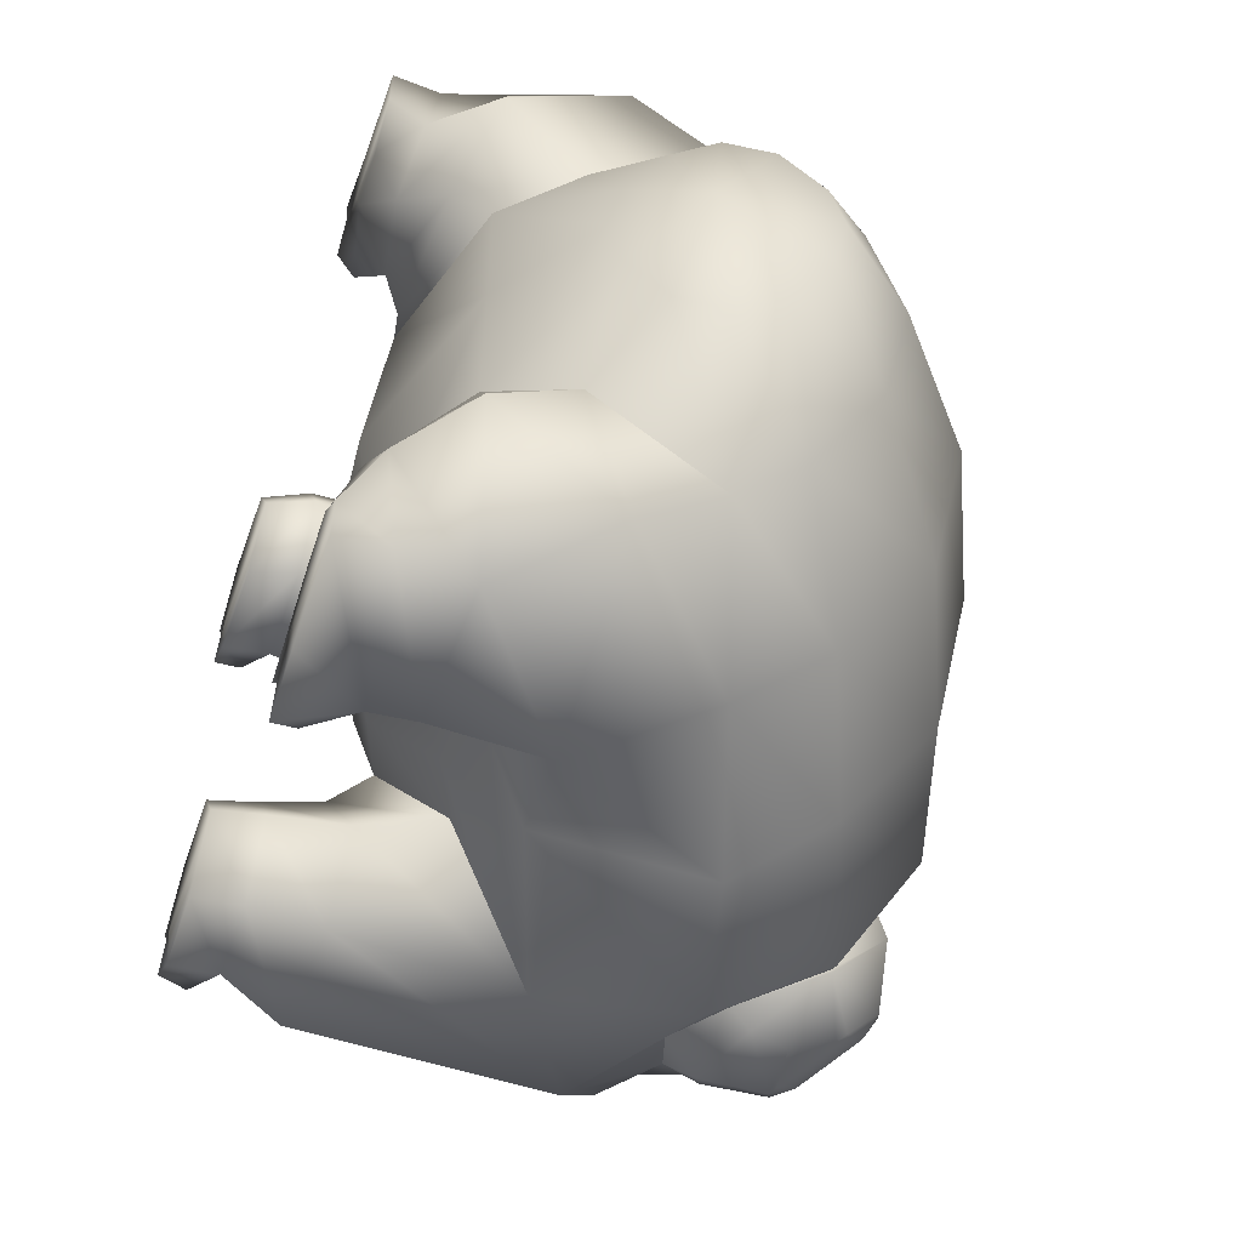
<metadata>
{"format":"obj","ext":"obj","renderer":"f3d","projection":"perspective","resolution":1024,"background":"white","views":[{"elev":-52.3,"azim":-109.2,"up":"+Y"}]}
</metadata>
<code>
g Frog Mesh.024
v -0.001426 -0.006186 -0.006063
v -0.001826 -0.00697 -0.007475
v -0.002834 -0.009425 -0.007266
v -0.001822 -0.008277 -0.004364
v -0.005976 -0.009238 -0.007148
v -0.00583 -0.00858 -0.008718
v -0.002642 -0.009307 -0.008296
v -0.007449 -0.00804 -0.004796
v -0.00765 -0.005749 -0.007704
v -0.007314 -0.004118 -0.00572
v -0.003916 -0.007905 -0.00167
v -0.007507 -0.006516 -0.002901
v -0.0004516 -0.008878 -0.0005162
v 0.0006448 -0.007539 -0.004226
v 0.003245 -0.008684 0.0004491
v 0.004225 -0.008294 -0.002958
v -0.001329 -0.007237 0.001646
v -0.004723 -0.006479 0.0002792
v 0.002438 -0.007144 0.003097
v 0.001733 -0.004064 0.004962
v -0.002086 -0.004445 0.003674
v -0.007888 -0.005267 -0.001412
v -0.00566 -0.004064 0.002151
v 0.001504 3.161e-17 0.005201
v -0.002334 4.098e-17 0.004601
v -0.005889 4.229e-17 0.003007
v 0.005039 2.073e-17 0.005437
v -0.008446 -0.00298 3.55e-05
v -0.008621 3.547e-17 0.0006811
v -0.01002 -0.001358 -0.001533
v -0.01011 2.702e-17 -0.001254
v -0.009923 7.17e-18 -0.003952
v -0.009759 -0.002759 -0.002432
v -0.009923 7.17e-18 -0.003952
v -0.009376 -0.003272 -0.003515
v -0.009923 7.17e-18 -0.003952
v -0.008998 -0.002759 -0.004549
v -0.007314 -0.004118 -0.00572
v -0.009923 7.17e-18 -0.003952
v 0.0101 -0.003512 0.002615
v 0.009615 -0.003196 0.003277
v 0.01144 -3.196e-17 0.002379
v 0.007608 -0.004349 0.003103
v 0.00766 -0.005829 0.00154
v 0.008507 -0.001358 0.004246
v 0.00913 8.218e-20 0.004577
v 0.01144 -3.196e-17 0.002379
v 0.005215 -0.00298 0.004809
v 0.006156 -0.003291 0.004357
v 0.006936 -0.003671 0.003549
v 0.007608 -0.004349 0.003103
v 0.009615 -0.003196 0.003277
v 0.01144 -3.196e-17 0.002379
v 0.003991 -0.003557 0.004754
v 0.006156 -0.003291 0.004357
v 0.002537 -0.005134 0.004193
v 0.002705 -0.007001 0.003084
v 0.003872 -0.00757 0.001285
v 0.005662 -0.007034 0.0005137
v 0.008048 -0.007054 -0.001007
v 0.007004 -0.00645 0.0009409
v 0.009846 -0.005048 0.0003493
v 0.01055 -0.003478 0.001251
v 0.00766 -0.005829 0.00154
v 0.0101 -0.003512 0.002615
v 0.01144 -3.196e-17 0.002379
v 0.004562 -0.007519 -0.007109
v 0.00762 -0.007394 -0.007273
v 0.008614 -0.005114 -0.002165
v 0.00827 -0.005612 -0.007313
v 0.006926 -0.007054 -0.008778
v 0.009115 -0.003395 -0.003203
v 0.005046 -0.006881 -0.008747
v 0.00762 -0.004033 -0.007273
v 0.003693 -0.003514 -0.006676
v 0.004667 -0.003586 -0.007439
v 0.007579 -0.005219 -0.008773
v 0.006926 -0.003593 -0.008778
v 0.004014 -0.005192 -0.008755
v 0.0035 -0.005434 -0.007047
v 0.005046 -0.003695 -0.008747
v 0.007211 -0.003806 -0.00986
v 0.008521 -0.004779 -0.009207
v 0.005394 -0.00366 -0.00986
v 0.008516 -0.004721 -0.00986
v 0.007864 -0.005228 -0.00986
v 0.008061 -0.005283 -0.00986
v 0.004362 -0.005068 -0.00986
v 0.007211 -0.006831 -0.00986
v 0.005394 -0.006658 -0.00986
v 0.008516 -0.005917 -0.00986
v 0.008066 -0.005418 -0.00921
v 0.008521 -0.006139 -0.009207
v 0.005394 -0.006658 -0.00986
v 0.004362 -0.005068 -0.00986
v 0.004014 -0.005192 -0.008755
v 0.004362 -0.005068 -0.00986
v 0.005046 -0.003695 -0.008747
v 0.007579 -0.005219 -0.008773
v 0.008521 -0.006139 -0.009207
v 0.008066 -0.005418 -0.00921
v 0.006926 -0.003593 -0.008778
v 0.007579 -0.005219 -0.008773
v 0.008521 -0.004779 -0.009207
v 0.008061 -0.005283 -0.00986
v 0.002387 -0.00576 -0.005295
v 0.0035 -0.005434 -0.007047
v 0.003693 -0.003514 -0.006676
v 0.0035 -0.005434 -0.007047
v 0.004562 -0.007519 -0.007109
v -0.002642 -0.009307 -0.008296
v -0.003352 -0.009019 -0.00986
v -0.005822 -0.00874 -0.00986
v -0.00583 -0.00858 -0.008718
v -0.001826 -0.00697 -0.007475
v -0.002642 -0.009307 -0.008296
v -0.002834 -0.009425 -0.007266
v -0.002359 -0.007189 -0.008486
v -0.002412 -0.004591 -0.008477
v -0.002755 -0.005466 -0.008913
v -0.002052 -0.004192 -0.008426
v -0.006165 -0.003409 -0.007442
v -0.005752 -0.004356 -0.008297
v -0.004905 -0.005017 -0.009269
v -0.00765 -0.005749 -0.007704
v -0.006232 -0.006197 -0.009081
v -0.005976 -0.009238 -0.007148
v -0.00583 -0.00858 -0.008718
v -0.001426 0.006186 -0.006063
v -0.002834 0.009425 -0.007266
v -0.001826 0.00697 -0.007475
v -0.001822 0.008277 -0.004364
v -0.005976 0.009238 -0.007148
v -0.00583 0.00858 -0.008718
v -0.002642 0.009307 -0.008296
v -0.007449 0.00804 -0.004796
v -0.003916 0.007905 -0.00167
v -0.00765 0.005749 -0.007704
v -0.007507 0.006516 -0.002901
v -0.007314 0.004118 -0.00572
v -0.002052 0.004192 -0.008426
v -0.001826 0.00697 -0.007475
v -0.002412 0.004591 -0.008477
v -0.006165 0.003409 -0.007442
v -0.005752 0.004356 -0.008297
v -0.00765 0.005749 -0.007704
v -0.002359 0.007189 -0.008486
v -0.002642 0.009307 -0.008296
v -0.002834 0.009425 -0.007266
v -0.002755 0.005466 -0.008913
v -0.004905 0.005017 -0.009269
v -0.006232 0.006197 -0.009081
v -0.005976 0.009238 -0.007148
v -0.00583 0.00858 -0.008718
v 0.0101 0.003512 0.002615
v 0.01144 -3.196e-17 0.002379
v 0.009615 0.003196 0.003277
v 0.007608 0.004349 0.003103
v 0.00766 0.005829 0.00154
v 0.008507 0.001358 0.004246
v 0.01144 -3.196e-17 0.002379
v 0.00913 8.218e-20 0.004577
v 0.005215 0.00298 0.004809
v 0.005039 2.073e-17 0.005437
v 0.001733 0.004064 0.004962
v 0.001504 3.161e-17 0.005201
v 0.006156 0.003291 0.004357
v 0.006936 0.003671 0.003549
v 0.007608 0.004349 0.003103
v 0.009615 0.003196 0.003277
v 0.01144 -3.196e-17 0.002379
v 0.003991 0.003557 0.004754
v 0.006156 0.003291 0.004357
v 0.002537 0.005134 0.004193
v -0.002086 0.004445 0.003674
v -0.002334 4.098e-17 0.004601
v 0.002438 0.007144 0.003097
v 0.002705 0.007001 0.003084
v 0.003872 0.00757 0.001285
v -0.001329 0.007237 0.001646
v -0.00566 0.004064 0.002151
v -0.005889 4.229e-17 0.003007
v 0.003245 0.008684 0.0004491
v 0.005662 0.007034 0.0005137
v -0.0004516 0.008878 -0.0005162
v -0.004723 0.006479 0.0002792
v -0.008446 0.00298 3.55e-05
v -0.008621 3.547e-17 0.0006811
v 0.008048 0.007054 -0.001007
v 0.007004 0.00645 0.0009409
v 0.01026 0.004531 0.0003493
v 0.01055 0.003478 0.001251
v 0.00766 0.005829 0.00154
v 0.0101 0.003512 0.002615
v 0.01144 -3.196e-17 0.002379
v -0.003916 0.007905 -0.00167
v -0.001822 0.008277 -0.004364
v 0.0006448 0.007539 -0.004226
v 0.004225 0.008294 -0.002958
v -0.007507 0.006516 -0.002901
v -0.007888 0.005267 -0.001412
v -0.009376 0.003272 -0.003515
v -0.007314 0.004118 -0.00572
v -0.008998 0.002759 -0.004549
v -0.009923 7.17e-18 -0.003952
v -0.009759 0.002759 -0.002432
v -0.009923 7.17e-18 -0.003952
v -0.01002 0.001358 -0.001533
v -0.009923 7.17e-18 -0.003952
v -0.01011 2.702e-17 -0.001254
v -0.009923 7.17e-18 -0.003952
v 0.003911 0.00576 -0.004458
v 0.004434 0.003514 -0.005839
v 0.00486 0.003586 -0.007109
v 0.003856 0.005434 -0.007047
v 0.003856 0.005434 -0.007047
v 0.00486 0.007519 -0.007109
v 0.00486 0.007519 -0.007109
v 0.00762 0.007394 -0.007273
v 0.008614 0.005114 -0.002165
v 0.00827 0.005612 -0.007313
v 0.006926 0.007054 -0.008778
v 0.009115 0.003395 -0.003203
v 0.004476 0.006881 -0.008747
v 0.00762 0.004033 -0.007273
v 0.004434 0.003514 -0.005839
v 0.007579 0.005219 -0.008773
v 0.006926 0.003593 -0.008778
v 0.003443 0.005192 -0.008755
v 0.003856 0.005434 -0.007047
v 0.004476 0.003695 -0.008747
v 0.007211 0.003806 -0.00986
v 0.008521 0.004779 -0.009207
v 0.004824 0.00366 -0.00986
v 0.008516 0.004721 -0.00986
v 0.007864 0.005228 -0.00986
v 0.008061 0.005283 -0.00986
v 0.003791 0.005068 -0.00986
v 0.007211 0.006831 -0.00986
v 0.004824 0.006658 -0.00986
v 0.008516 0.005917 -0.00986
v 0.008066 0.005418 -0.00921
v 0.008521 0.006139 -0.009207
v 0.003791 0.005068 -0.00986
v 0.004824 0.006658 -0.00986
v 0.003443 0.005192 -0.008755
v 0.004476 0.003695 -0.008747
v 0.003791 0.005068 -0.00986
v 0.007579 0.005219 -0.008773
v 0.008521 0.006139 -0.009207
v 0.008066 0.005418 -0.00921
v 0.006926 0.003593 -0.008778
v 0.007579 0.005219 -0.008773
v 0.008521 0.004779 -0.009207
v 0.008061 0.005283 -0.00986
v -0.002642 0.009307 -0.008296
v -0.00583 0.00858 -0.008718
v -0.005822 0.00874 -0.00986
v -0.003352 0.009019 -0.00986
v -0.00583 0.00858 -0.008718
v -0.006232 0.006197 -0.009081
v -0.005815 0.007642 -0.00986
v -0.005822 0.00874 -0.00986
v -0.003352 0.009019 -0.00986
v -0.004887 0.006771 -0.00986
v -0.004905 0.005017 -0.009269
v -0.003115 0.007802 -0.00986
v -0.003518 0.006811 -0.009835
v -0.002755 0.005466 -0.008913
v -0.002165 0.008417 -0.00986
v -0.001521 0.007802 -0.00986
v -0.001345 0.00735 -0.009377
v -0.002033 0.007931 -0.009377
v -0.002359 0.007189 -0.008486
v -0.00188 0.009364 -0.00986
v -0.002642 0.009307 -0.008296
v -0.00177 0.009195 -0.009298
v -0.00583 -0.00858 -0.008718
v -0.005822 -0.00874 -0.00986
v -0.005815 -0.007642 -0.00986
v -0.006232 -0.006197 -0.009081
v -0.003352 -0.009019 -0.00986
v -0.004887 -0.006771 -0.00986
v -0.004905 -0.005017 -0.009269
v -0.003115 -0.007802 -0.00986
v -0.003518 -0.006811 -0.009835
v -0.002755 -0.005466 -0.008913
v -0.002165 -0.008417 -0.00986
v -0.001521 -0.007802 -0.00986
v -0.001345 -0.00735 -0.009377
v -0.002033 -0.007931 -0.009377
v -0.002359 -0.007189 -0.008486
v -0.00188 -0.009364 -0.00986
v -0.002642 -0.009307 -0.008296
v -0.00177 -0.009195 -0.009298
v -0.009923 7.17e-18 -0.003952
v -0.008672 -0.001358 -0.005434
v -0.008552 -1.029e-17 -0.005725
v -0.006165 -0.003409 -0.007442
v -0.006269 -3.068e-17 -0.007452
v -0.002052 -0.004192 -0.008426
v -0.002064 -5.588e-17 -0.008896
v -0.008825 -0.002016 -0.005014
v -0.009923 7.17e-18 -0.003952
v 0.001497 -0.004445 -0.007403
v 0.001809 -6.73e-17 -0.008567
v 0.001097 -0.005598 -0.005908
v -0.001426 -0.006186 -0.006063
v 0.003693 -0.003514 -0.006676
v 0.005329 -6.807e-17 -0.006915
v 0.002387 -0.00576 -0.005295
v 0.007957 -5.805e-17 -0.004191
v 0.01049 -0.001358 -0.0003826
v 0.01047 -4.318e-17 -0.0008436
v 0.01141 -3.3e-17 0.001606
v 0.01051 -0.002016 0.0002091
v 0.01053 -0.003178 0.0008275
v 0.01141 -3.3e-17 0.001606
v -0.009923 7.17e-18 -0.003952
v -0.008552 -1.029e-17 -0.005725
v -0.008672 0.001358 -0.005434
v -0.006165 0.003409 -0.007442
v -0.006269 -3.068e-17 -0.007452
v -0.002052 0.004192 -0.008426
v -0.002064 -5.588e-17 -0.008896
v -0.008825 0.002016 -0.005014
v -0.009923 7.17e-18 -0.003952
v 0.001497 0.004445 -0.007403
v 0.001809 -6.73e-17 -0.008567
v 0.001097 0.005598 -0.005908
v -0.001426 0.006186 -0.006063
v 0.004434 0.003514 -0.005839
v 0.005329 -6.807e-17 -0.006915
v 0.003911 0.00576 -0.004458
v 0.007957 -5.805e-17 -0.004191
v 0.01049 0.001358 -0.0003826
v 0.01047 -4.318e-17 -0.0008436
v 0.01141 -3.3e-17 0.001606
v 0.01051 0.002016 0.0002091
v 0.01053 0.003178 0.0008275
v 0.01141 -3.3e-17 0.001606
v 0.01053 -0.003178 0.0008275
v 0.01053 -0.003178 0.0008275
v 0.01141 -3.3e-17 0.001606
v 0.005245 -0.005593 0.005088
v 0.006189 -0.004937 0.00499
v 0.00671 -0.005823 0.004306
v 0.00671 -0.005823 0.004306
v 0.006378 -0.006874 0.003738
v 0.004741 -0.006634 0.004633
v 0.01053 0.003178 0.0008275
v 0.01053 0.003178 0.0008275
v 0.01141 -3.3e-17 0.001606
v 0.005245 0.005593 0.005088
v 0.00671 0.005823 0.004306
v 0.006189 0.004937 0.00499
v 0.004741 0.006634 0.004633
v 0.006378 0.006874 0.003738
v 0.00671 0.005823 0.004306
v 0.005736 -0.007641 0.003018
v 0.00452 -0.00772 0.002815
v 0.004271 -0.007411 0.0038
v 0.004741 -0.006634 0.004633
v 0.006378 -0.006874 0.003738
v 0.005736 0.007641 0.003018
v 0.004271 0.007411 0.0038
v 0.00452 0.00772 0.002815
v 0.004741 0.006634 0.004633
v 0.006378 0.006874 0.003738
v 0.004741 -0.006634 0.004633
v 0.004083 -0.007291 0.003983
v 0.004125 -0.006402 0.004782
v 0.002736 -0.007041 0.003121
v 0.00452 -0.00772 0.002815
v 0.00281 -0.005501 0.004505
v 0.004968 -0.005639 0.005154
v 0.004741 -0.006634 0.004633
v 0.002705 -0.007001 0.003084
v 0.002537 -0.005134 0.004193
v 0.004269 -0.004179 0.005149
v 0.003991 -0.003557 0.004754
v 0.006259 -0.00385 0.004676
v 0.006156 -0.003291 0.004357
v 0.00671 -0.005823 0.004306
v 0.006899 -0.005943 0.004123
v 0.006378 -0.006874 0.003738
v 0.007614 -0.004706 0.003363
v 0.007608 -0.004349 0.003103
v 0.006936 -0.003671 0.003549
v 0.006156 -0.003291 0.004357
v 0.006378 -0.006874 0.003738
v 0.006856 -0.006832 0.003324
v 0.006014 -0.007595 0.002952
v 0.00754 -0.006246 0.001979
v 0.007614 -0.004706 0.003363
v 0.006899 -0.005943 0.004123
v 0.006378 -0.006874 0.003738
v 0.007608 -0.004349 0.003103
v 0.00766 -0.005829 0.00154
v 0.006081 -0.007568 0.001335
v 0.007004 -0.00645 0.0009409
v 0.00766 -0.005829 0.00154
v 0.005662 -0.007034 0.0005137
v 0.004091 -0.007897 0.001808
v 0.003872 -0.00757 0.001285
v 0.005736 -0.007641 0.003018
v 0.006378 -0.006874 0.003738
v 0.003872 -0.00757 0.001285
v 0.002705 -0.007001 0.003084
v 0.004741 0.006634 0.004633
v 0.004125 0.006402 0.004782
v 0.004083 0.007291 0.003983
v 0.002736 0.007041 0.003121
v 0.00452 0.00772 0.002815
v 0.00281 0.005501 0.004505
v 0.004968 0.005639 0.005154
v 0.004741 0.006634 0.004633
v 0.002705 0.007001 0.003084
v 0.002537 0.005134 0.004193
v 0.004269 0.004179 0.005149
v 0.003991 0.003557 0.004754
v 0.006259 0.00385 0.004676
v 0.006156 0.003291 0.004357
v 0.00671 0.005823 0.004306
v 0.006899 0.005943 0.004123
v 0.006378 0.006874 0.003738
v 0.007614 0.004706 0.003363
v 0.007608 0.004349 0.003103
v 0.006936 0.003671 0.003549
v 0.006156 0.003291 0.004357
v 0.006378 0.006874 0.003738
v 0.006014 0.007595 0.002952
v 0.006856 0.006832 0.003324
v 0.00754 0.006246 0.001979
v 0.007614 0.004706 0.003363
v 0.006899 0.005943 0.004123
v 0.006378 0.006874 0.003738
v 0.007608 0.004349 0.003103
v 0.00766 0.005829 0.00154
v 0.006081 0.007568 0.001335
v 0.007004 0.00645 0.0009409
v 0.00766 0.005829 0.00154
v 0.005662 0.007034 0.0005137
v 0.004091 0.007897 0.001808
v 0.003872 0.00757 0.001285
v 0.005736 0.007641 0.003018
v 0.006378 0.006874 0.003738
v 0.003872 0.00757 0.001285
v 0.002705 0.007001 0.003084
g Frog Mesh.024_0
f 3 2 1
f 4 3 1
f 5 3 4
f 5 6 3
f 6 7 3
f 8 5 4
f 9 5 8
f 9 8 10
f 4 11 8
f 10 8 12
f 11 12 8
f 13 11 4
f 14 13 4
f 15 13 14
f 16 15 14
f 13 17 11
f 11 18 12
f 17 18 11
f 15 19 13
f 19 17 13
f 19 20 17
f 17 21 18
f 20 21 17
f 18 22 12
f 21 23 18
f 18 23 22
f 20 24 21
f 24 25 21
f 21 25 23
f 25 26 23
f 27 24 20
f 23 26 28
f 23 28 22
f 26 29 28
f 28 29 30
f 29 31 30
f 30 31 32
f 28 30 33
f 22 28 33
f 33 30 34
f 22 33 35
f 35 33 36
f 12 22 35
f 35 37 12
f 37 38 12
f 37 35 39
f 42 41 40
f 41 43 40
f 43 44 40
f 47 46 45
f 45 46 48
f 46 27 48
f 48 27 20
f 45 48 49
f 45 49 50
f 45 50 51
f 51 52 45
f 53 45 52
f 48 20 54
f 54 55 48
f 20 56 54
f 20 19 56
f 57 56 19
f 58 57 19
f 58 19 15
f 15 59 58
f 60 59 15
f 15 16 60
f 60 61 59
f 61 60 62
f 62 63 61
f 63 64 61
f 63 65 64
f 66 65 63
f 16 67 60
f 67 68 60
f 60 68 69
f 68 70 69
f 68 71 70
f 69 70 72
f 67 73 68
f 73 71 68
f 70 74 72
f 72 74 75
f 74 76 75
f 70 77 74
f 71 77 70
f 77 78 74
f 74 78 76
f 79 73 67
f 80 79 67
f 81 79 80
f 76 81 80
f 78 81 76
f 78 82 81
f 78 83 82
f 82 84 81
f 83 85 82
f 82 85 86
f 82 86 84
f 85 87 86
f 86 88 84
f 86 89 88
f 86 87 89
f 89 90 88
f 73 90 71
f 90 89 71
f 87 91 89
f 89 91 71
f 91 87 92
f 93 91 92
f 91 93 71
f 95 94 73
f 96 95 73
f 84 97 96
f 98 84 96
f 71 100 99
f 100 101 99
f 103 101 102
f 101 104 102
f 101 105 104
f 105 85 104
f 76 107 106
f 108 76 106
f 106 109 16
f 109 110 16
f 113 112 111
f 114 113 111
f 117 116 115
f 116 118 115
f 115 118 119
f 118 120 119
f 115 119 121
f 1 115 121
f 121 119 122
f 119 120 123
f 119 123 122
f 122 123 10
f 120 124 123
f 123 125 10
f 123 124 125
f 124 126 125
f 125 126 127
f 126 128 127
f 131 130 129
f 130 132 129
f 130 133 132
f 134 133 130
f 135 134 130
f 133 136 132
f 137 132 136
f 133 138 136
f 139 137 136
f 136 138 140
f 136 140 139
f 142 129 141
f 143 142 141
f 143 141 144
f 145 144 140
f 145 143 144
f 146 145 140
f 147 142 143
f 147 148 142
f 148 149 142
f 150 147 143
f 150 143 145
f 151 150 145
f 151 145 146
f 152 151 146
f 152 146 153
f 154 152 153
f 157 156 155
f 158 157 155
f 159 158 155
f 162 161 160
f 162 160 163
f 164 162 163
f 164 163 165
f 166 164 165
f 167 163 160
f 168 167 160
f 169 168 160
f 160 170 169
f 160 171 170
f 172 165 163
f 163 173 172
f 172 174 165
f 166 165 175
f 176 166 175
f 174 177 165
f 174 178 177
f 177 178 179
f 175 165 180
f 165 177 180
f 176 175 181
f 182 176 181
f 183 177 179
f 179 184 183
f 180 177 185
f 177 183 185
f 175 180 186
f 181 175 186
f 182 181 187
f 188 182 187
f 183 184 189
f 184 190 189
f 191 189 190
f 190 192 191
f 190 193 192
f 193 194 192
f 194 195 192
f 186 180 196
f 180 185 196
f 196 185 197
f 185 198 197
f 185 183 198
f 183 199 198
f 189 199 183
f 186 196 200
f 201 186 200
f 181 186 201
f 187 181 201
f 201 200 202
f 200 203 202
f 203 204 202
f 202 204 205
f 206 201 202
f 187 201 206
f 206 202 207
f 208 187 206
f 208 206 209
f 188 187 208
f 210 188 208
f 210 208 211
f 214 213 212
f 215 214 212
f 216 212 199
f 217 216 199
f 218 199 189
f 219 218 189
f 219 189 220
f 221 219 220
f 222 219 221
f 221 220 223
f 224 218 219
f 222 224 219
f 225 221 223
f 225 223 226
f 214 225 226
f 227 221 225
f 227 222 221
f 228 227 225
f 228 225 214
f 224 229 218
f 229 230 218
f 229 231 230
f 231 214 230
f 231 228 214
f 232 228 231
f 233 228 232
f 234 232 231
f 235 233 232
f 235 232 236
f 236 232 234
f 237 235 236
f 238 236 234
f 239 236 238
f 237 236 239
f 240 239 238
f 240 224 222
f 239 240 222
f 241 237 239
f 241 239 222
f 237 241 242
f 241 243 242
f 243 241 222
f 245 244 224
f 244 246 224
f 234 247 246
f 248 234 246
f 250 222 249
f 251 250 249
f 251 253 252
f 254 251 252
f 255 251 254
f 235 255 254
f 258 257 256
f 259 258 256
f 262 261 260
f 263 262 260
f 263 264 262
f 262 265 261
f 265 266 261
f 262 267 265
f 264 267 262
f 265 268 266
f 267 268 265
f 268 269 266
f 270 267 264
f 271 268 267
f 270 271 267
f 271 272 268
f 272 269 268
f 271 270 272
f 272 273 269
f 270 273 272
f 273 274 269
f 275 270 264
f 270 275 273
f 275 264 276
f 277 276 274
f 273 277 274
f 275 277 273
f 277 275 276
f 280 279 278
f 281 280 278
f 282 279 280
f 283 280 281
f 284 283 281
f 285 280 283
f 285 282 280
f 286 283 284
f 286 285 283
f 287 286 284
f 285 288 282
f 286 289 285
f 289 288 285
f 290 289 286
f 287 290 286
f 288 289 290
f 291 290 287
f 291 288 290
f 292 291 287
f 288 293 282
f 293 288 291
f 282 293 294
f 295 291 292
f 294 295 292
f 295 293 291
f 293 295 294
g Frog Mesh.024_1
f 298 297 296
f 299 297 298
f 300 299 298
f 301 299 300
f 299 38 297
f 302 301 300
f 38 303 297
f 297 303 304
f 38 37 303
f 303 37 304
f 305 301 302
f 306 305 302
f 305 307 301
f 307 308 301
f 309 305 306
f 310 309 306
f 309 311 305
f 311 307 305
f 311 16 307
f 16 14 307
f 307 14 308
f 14 4 308
f 72 309 310
f 312 72 310
f 313 72 312
f 314 313 312
f 315 313 314
f 313 316 72
f 316 69 72
f 317 316 313
f 318 317 313
f 316 317 62
f 69 316 62
f 62 60 69
f 321 320 319
f 321 322 320
f 322 323 320
f 322 324 323
f 203 322 321
f 324 325 323
f 326 203 321
f 326 321 327
f 204 203 326
f 204 326 327
f 324 328 325
f 328 329 325
f 330 328 324
f 331 330 324
f 328 332 329
f 332 333 329
f 334 332 328
f 330 334 328
f 199 334 330
f 198 199 330
f 198 330 331
f 197 198 331
f 332 223 333
f 223 335 333
f 223 336 335
f 336 337 335
f 336 338 337
f 339 336 223
f 220 339 223
f 339 340 336
f 340 339 220
f 340 341 336
f 220 191 340
f 220 189 191
g Frog Mesh.024_2
f 63 62 342
f 63 343 66
f 343 344 66
f 347 346 345
f 349 348 345
f 350 349 345
f 191 192 351
f 352 192 195
f 353 352 195
f 356 355 354
f 358 357 354
f 359 358 354
f 362 361 360
f 363 362 360
f 364 363 360
f 367 366 365
f 366 368 365
f 368 369 365
g Frog Mesh.024_3
f 372 371 370
f 373 371 372
f 362 371 373
f 371 362 363
f 374 362 373
f 375 373 372
f 375 372 376
f 376 372 377
f 378 373 375
f 379 378 375
f 379 375 380
f 380 375 376
f 381 379 380
f 381 380 382
f 383 381 382
f 380 376 345
f 345 376 350
f 380 345 346
f 346 382 380
f 382 346 384
f 382 384 385
f 385 384 386
f 385 387 382
f 382 387 388
f 388 389 382
f 389 390 382
f 393 392 391
f 394 392 393
f 394 395 392
f 395 396 392
f 392 396 397
f 398 395 394
f 399 398 394
f 400 394 393
f 394 400 401
f 401 402 394
f 400 403 401
f 403 400 404
f 404 400 393
f 405 403 404
f 393 374 404
f 393 406 374
f 406 393 407
f 373 404 374
f 408 404 373
f 409 408 373
f 412 411 410
f 412 413 411
f 413 412 366
f 366 412 368
f 413 366 414
f 413 415 411
f 411 415 416
f 411 416 417
f 413 418 415
f 418 419 415
f 415 419 420
f 415 420 416
f 419 421 420
f 420 421 422
f 421 423 422
f 354 416 420
f 416 354 357
f 356 354 420
f 420 422 356
f 424 356 422
f 425 424 422
f 424 425 426
f 422 427 425
f 428 427 422
f 429 428 422
f 422 430 429
f 433 432 431
f 433 434 432
f 435 434 433
f 436 435 433
f 436 433 437
f 435 438 434
f 438 439 434
f 434 440 432
f 441 440 434
f 434 442 441
f 441 443 440
f 440 443 444
f 432 440 444
f 443 445 444
f 444 414 432
f 414 446 432
f 432 446 447
f 414 444 413
f 444 448 413
f 448 449 413

</code>
